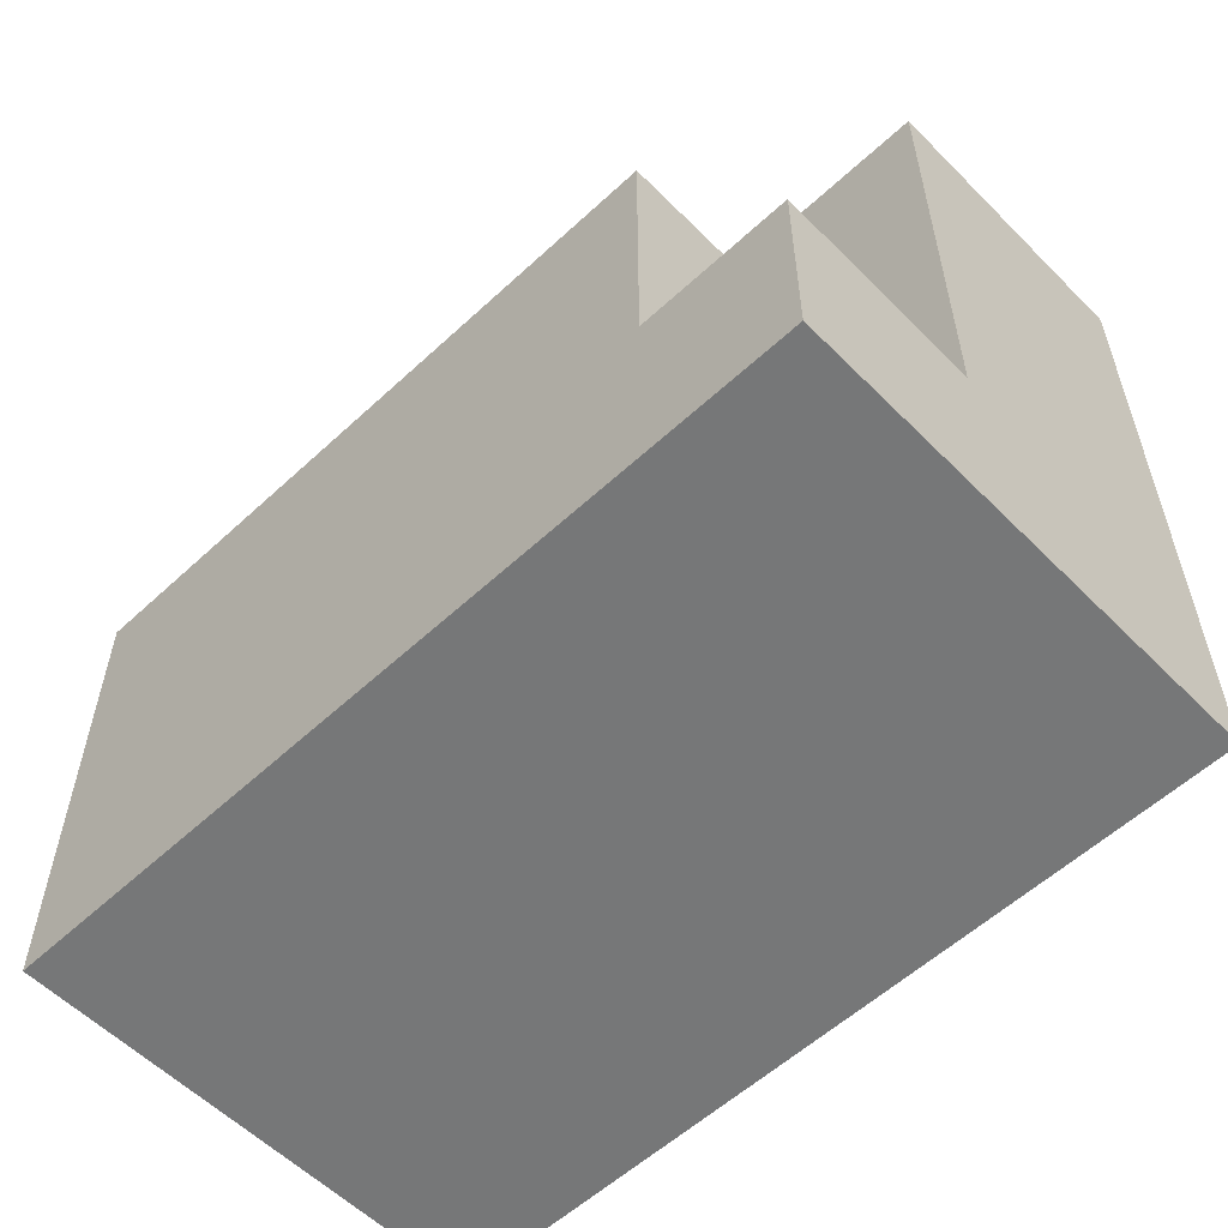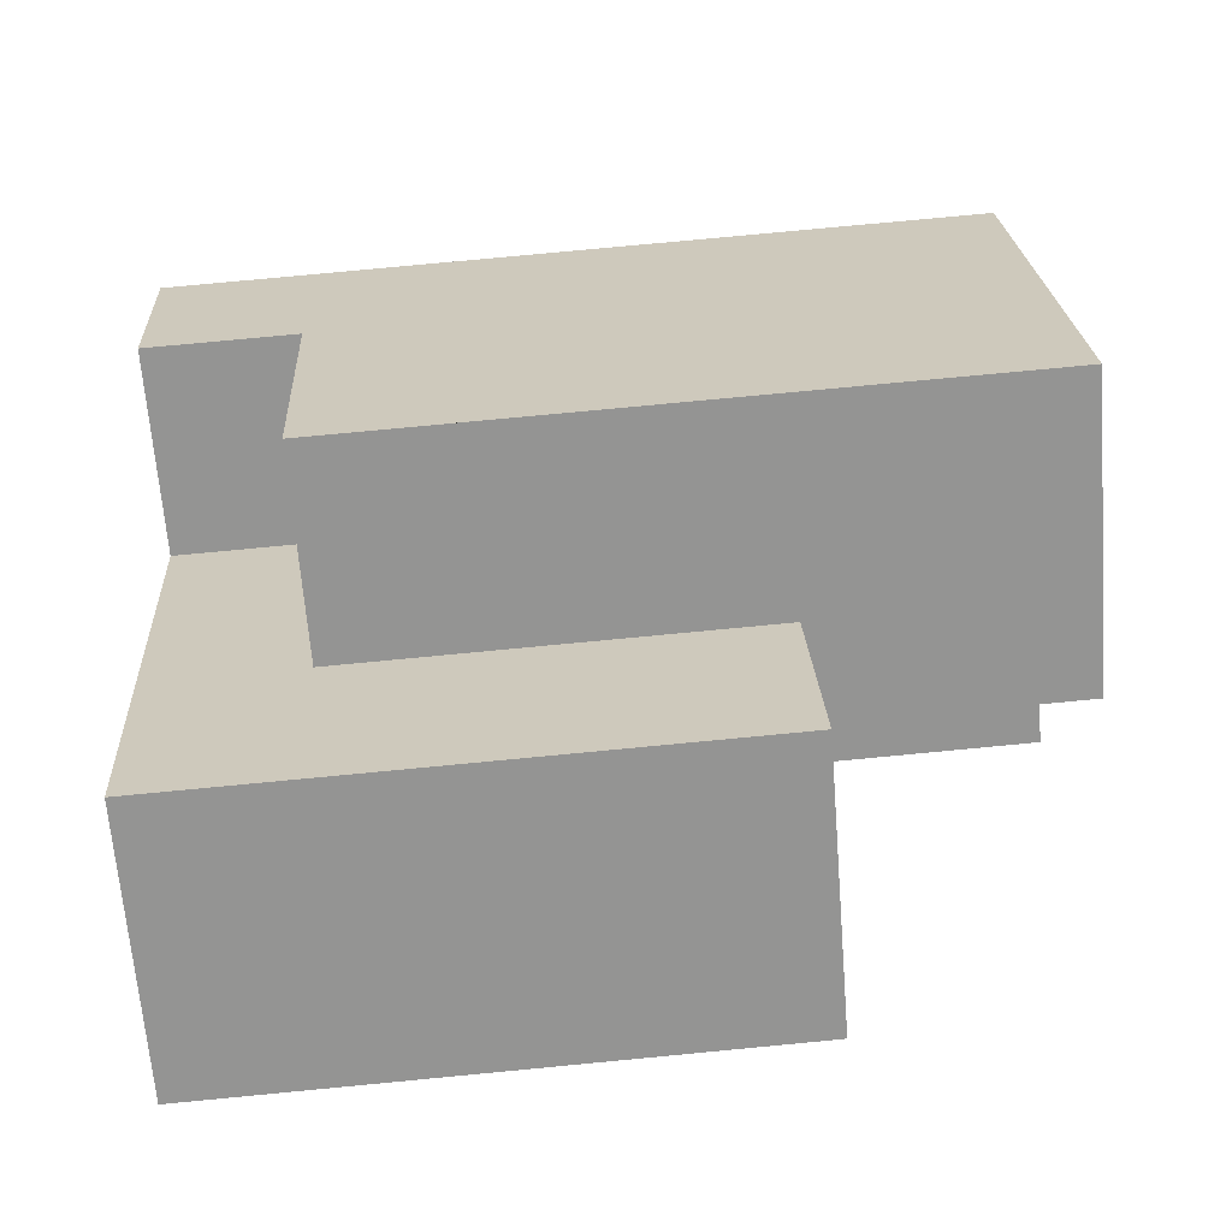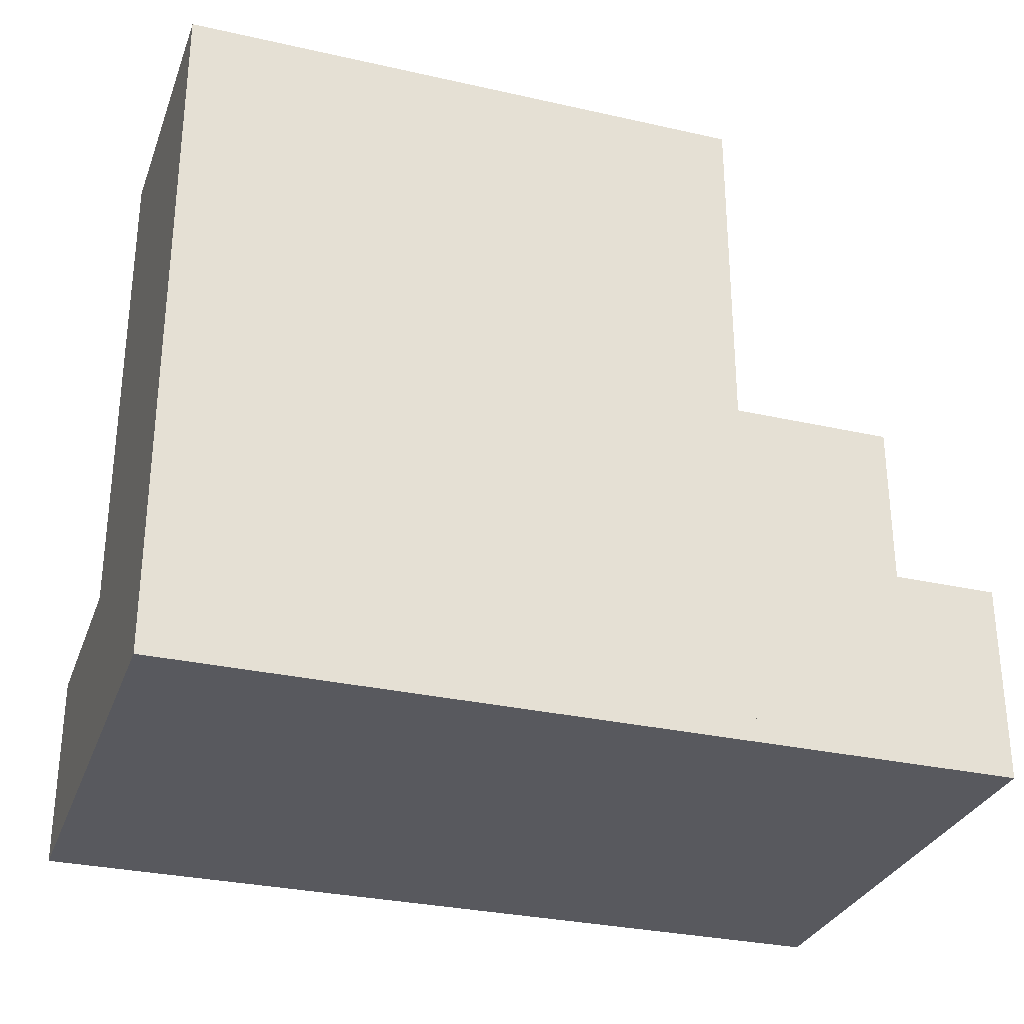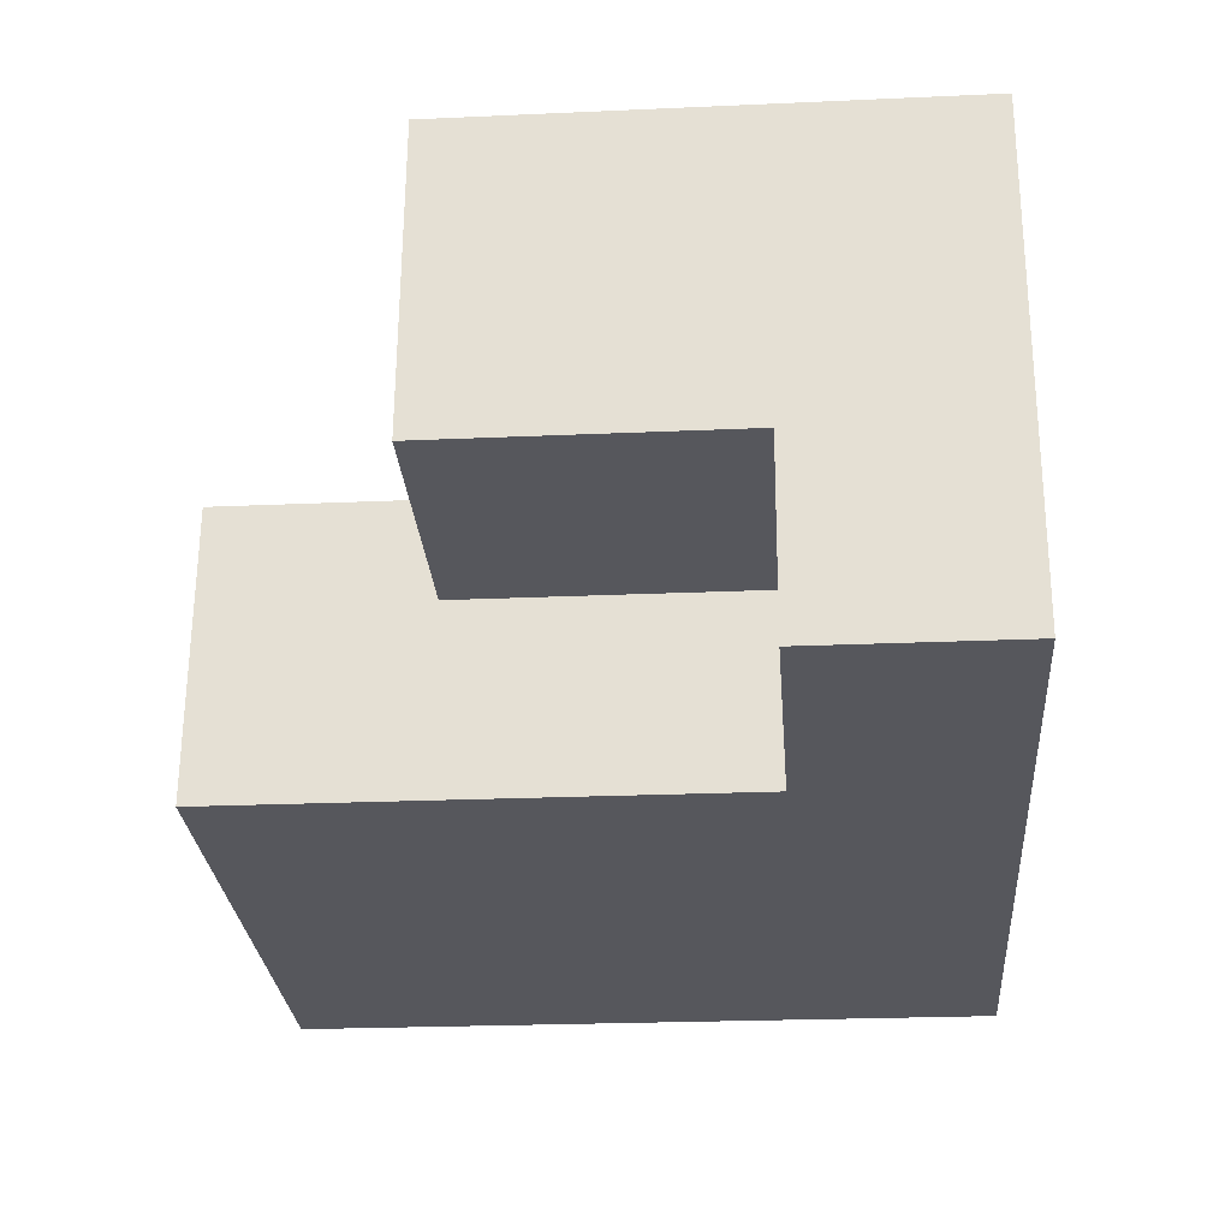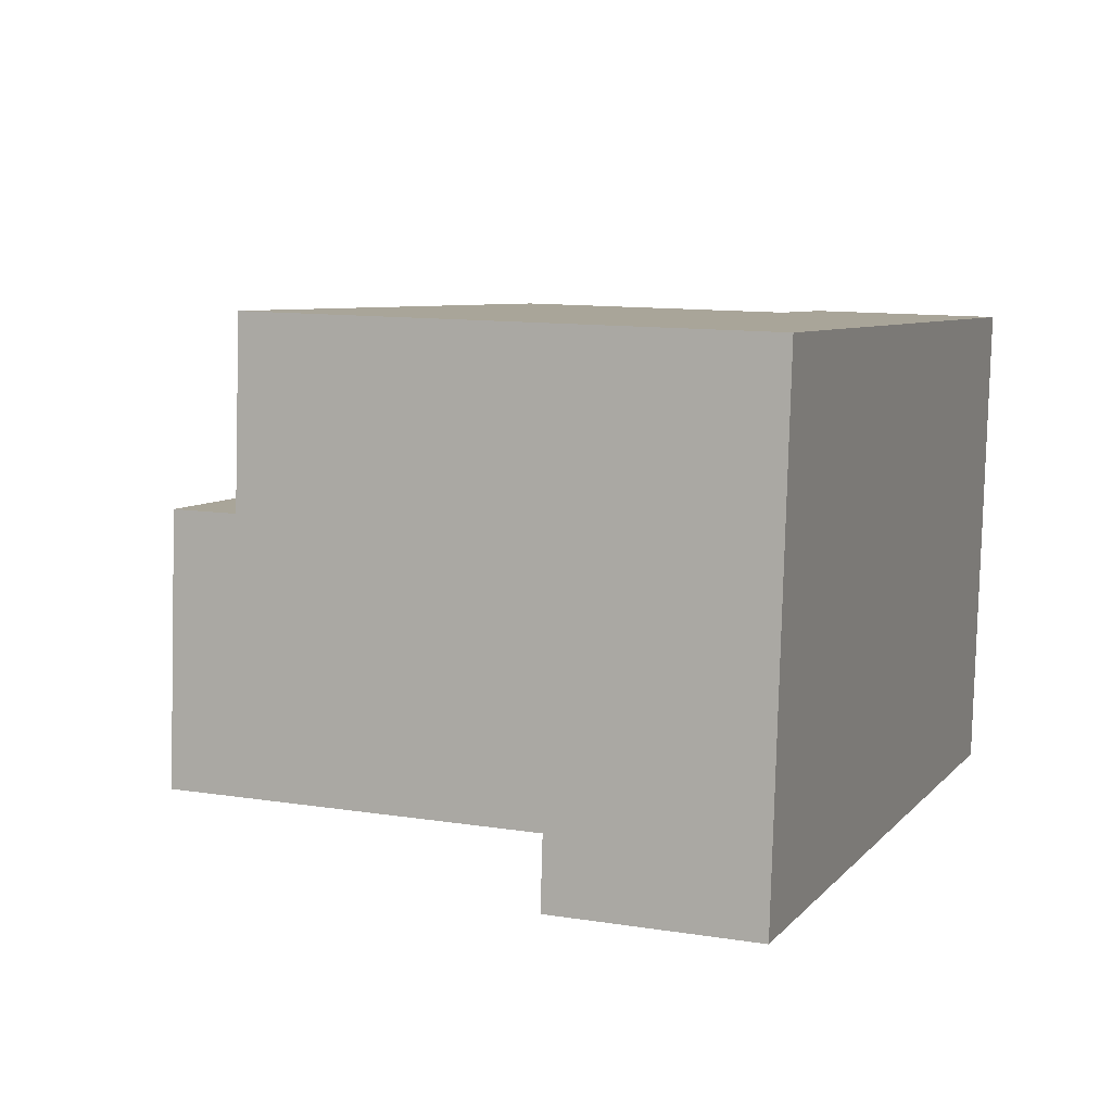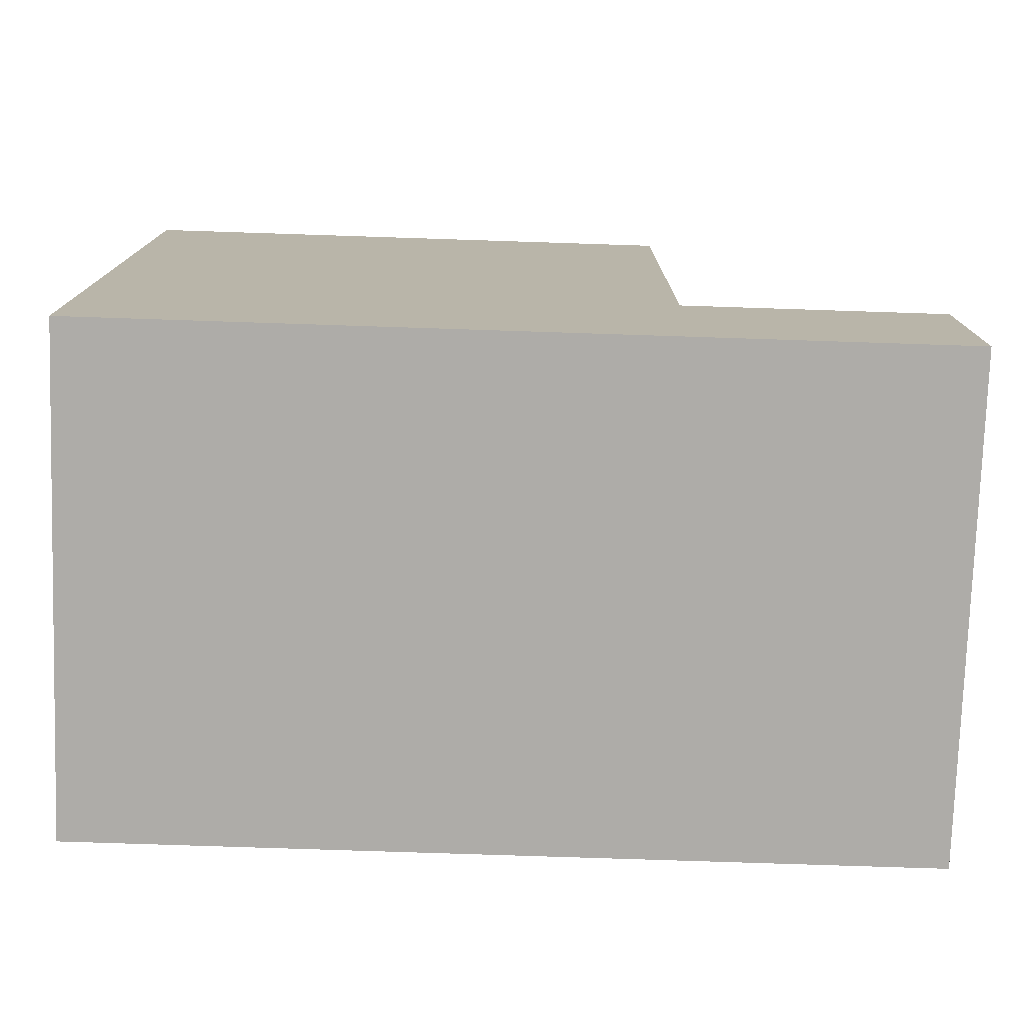
<metadata>
{"format":"obj","ext":"obj","renderer":"f3d","projection":"perspective","resolution":1024,"background":"white","views":[{"elev":-57.0,"azim":48.4,"up":"+Y"},{"elev":23.3,"azim":177.0,"up":"+Z"},{"elev":-30.3,"azim":166.3,"up":"+Y"},{"elev":-23.0,"azim":-85.6,"up":"+Z"},{"elev":11.4,"azim":-69.0,"up":"+Z"},{"elev":-76.8,"azim":-177.4,"up":"+Y"}]}
</metadata>
<code>
v  0 0 0
v  13.66 -1.315e-15 21.47
v  1.756 -1.372e-15 22.41
v  39.6 -1.19e-15 19.44
v  11.9 5.709e-17 -0.9323
v  30.93 1.483e-16 -2.422
v  38.86 -6.125e-16 10
v  37.84 1.815e-16 -2.964
v  31.94 22.34 10.54
v  13.66 22.34 21.47
v  32.68 22.34 19.98
v  12.92 22.34 12.03
v  1.756 22.34 22.4
v  12.56 22.34 7.508
v  0.6623 22.34 8.441
v  37.85 32 -2.965
v  12.92 32 12.03
v  38.86 32 10
v  11.9 32 -0.9327
v  32.68 9.04 19.98
v  38.86 9.04 10
v  31.94 9.04 10.54
v  39.6 9.04 19.44
v  11.9 9.04 -0.9326
v  0.6615 9.04 8.441
v  12.56 9.04 7.509
v  0.000193 9.04 -0.0002858
v  37.85 22.34 -2.965
v  37.84 9.04 -2.965
v  11.9 22.34 -0.9324
v  1.756 9.04 22.4
v  38.86 22.34 10
g defaultobject
f 1 2 3
f 2 1 4
f 4 1 5
f 4 5 6
f 4 6 7
f 7 6 8
f 9 10 11
f 10 9 12
f 10 12 13
f 13 12 14
f 13 14 15
f 16 17 18
f 17 16 19
f 20 21 22
f 21 20 23
f 24 25 26
f 25 24 27
f 28 19 16
f 19 28 29
f 19 29 8
f 19 8 6
f 19 6 30
f 30 6 5
f 30 5 24
f 24 5 27
f 27 5 1
f 23 2 4
f 2 23 3
f 3 23 20
f 3 20 11
f 3 11 31
f 31 11 13
f 13 11 10
f 18 28 16
f 28 18 29
f 29 18 8
f 8 18 32
f 8 32 7
f 7 32 21
f 7 21 23
f 7 23 4
f 21 9 22
f 9 21 32
f 9 17 12
f 17 9 18
f 18 9 32
f 26 30 24
f 30 26 14
f 30 14 19
f 19 14 12
f 19 12 17
f 1 25 27
f 25 1 3
f 25 3 13
f 13 3 31
f 13 15 25
f 22 11 20
f 11 22 9
f 26 15 14
f 15 26 25

</code>
